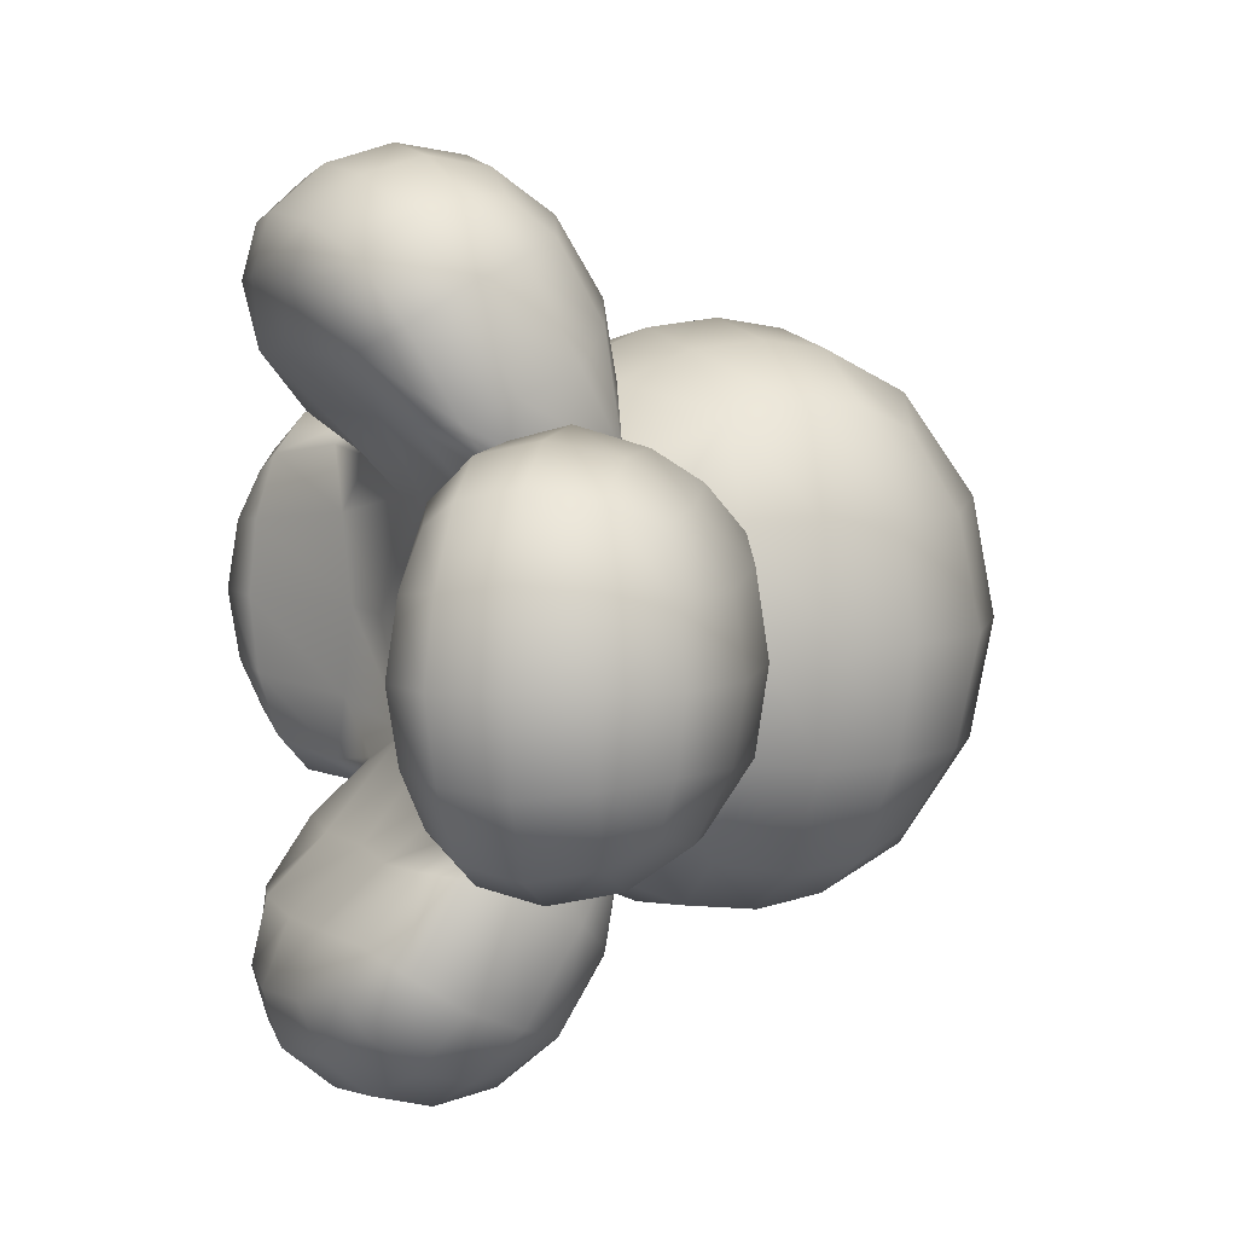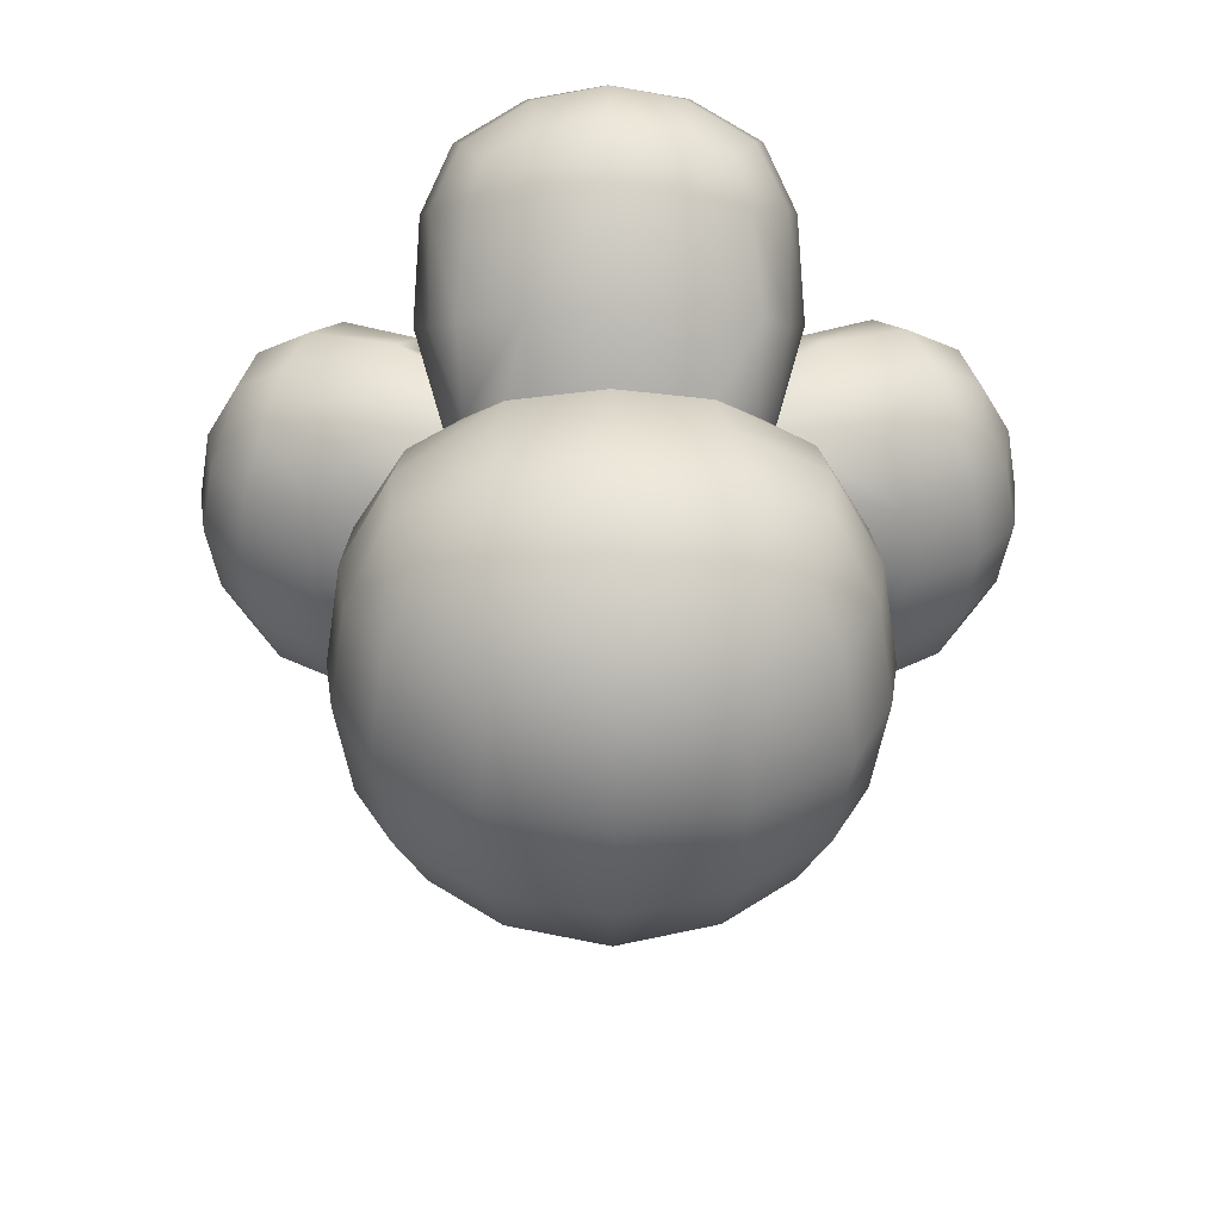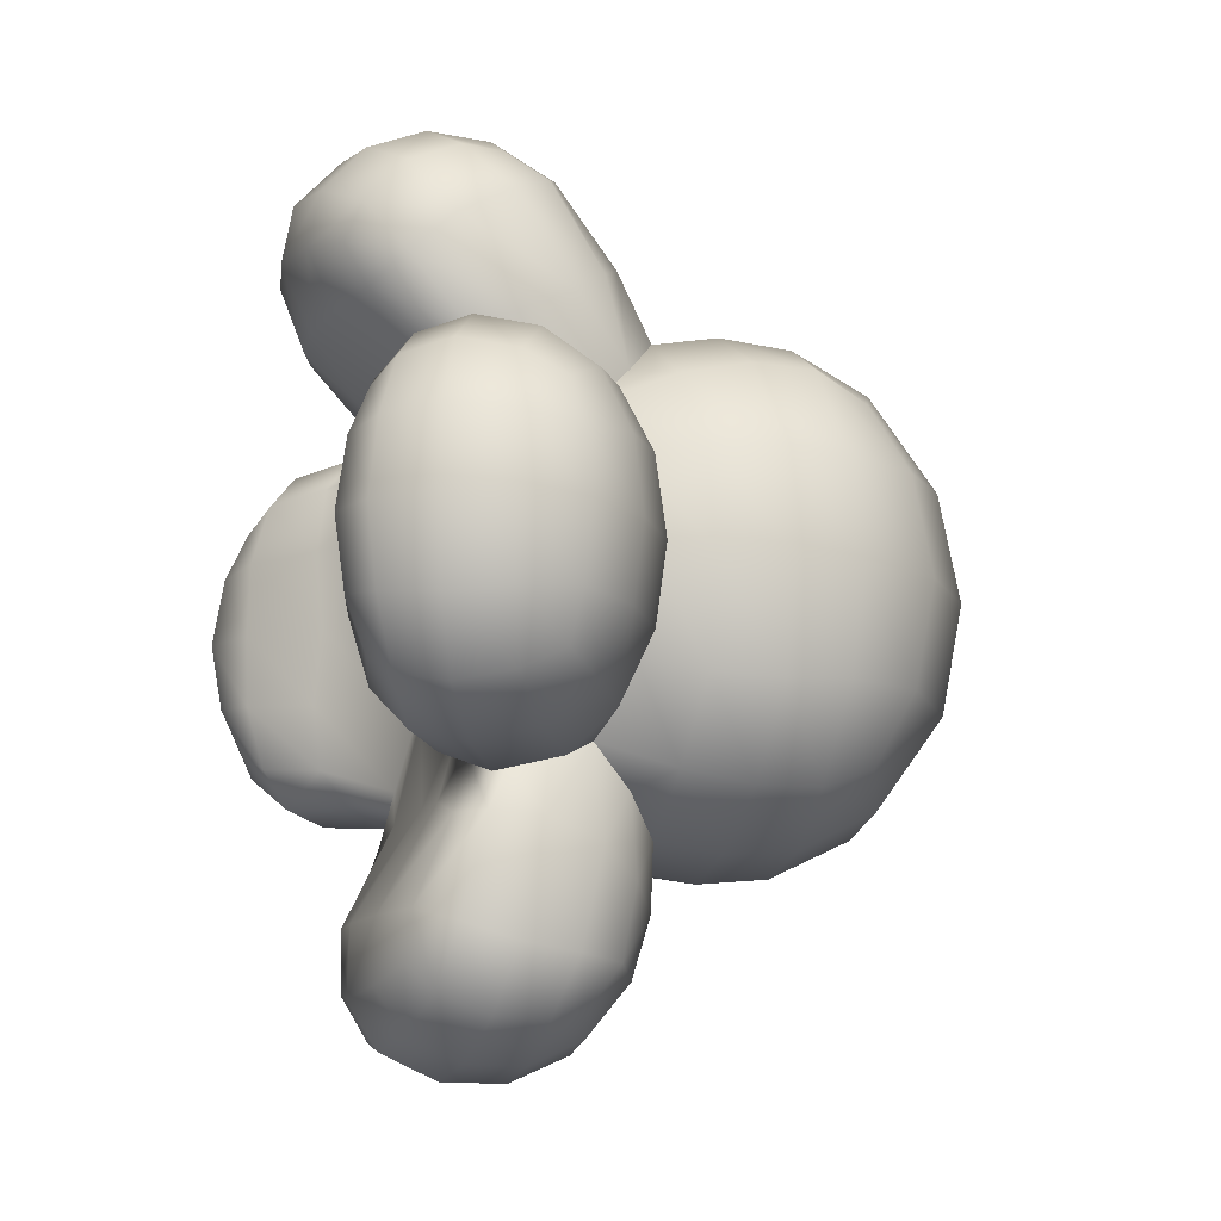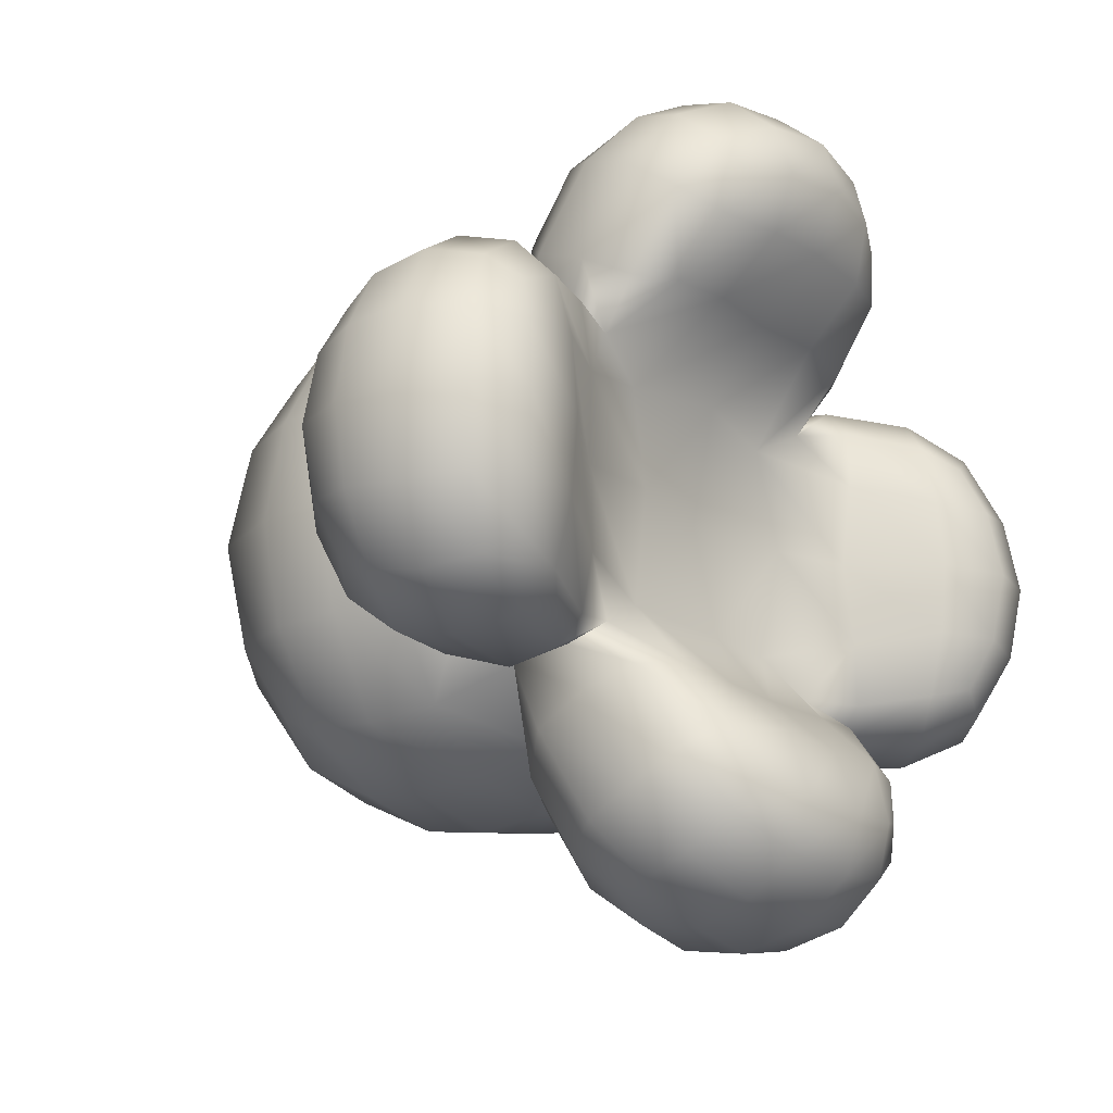
<metadata>
{"format":"obj","ext":"obj","renderer":"f3d","projection":"perspective","resolution":1024,"background":"white","views":[{"elev":6.7,"azim":-23.3,"up":"+Y"},{"elev":34.2,"azim":89.5,"up":"+Z"},{"elev":-11.7,"azim":-17.4,"up":"+Z"},{"elev":-18.1,"azim":-143.6,"up":"+Y"}]}
</metadata>
<code>
g default
v -0.8616 -0.3301 -1.036
v -0.8616 0.3444 -1.036
v -0.3688 -0.3301 -1.146
v -0.3688 0.3444 -1.146
v -0.7586 0.5131 -0.9374
v -0.4374 0.5131 -1.009
v -0.2113 0.2233 -1.06
v -0.2113 -0.209 -1.06
v -0.1703 0.2885 -0.6889
v -0.1703 -0.2742 -0.6889
v -0.6843 0.007149 -1.321
v -0.1349 0.007149 -0.8996
v -0.74 0.007149 -0.5884
v -0.5395 0.5469 -0.6644
v -0.5395 -0.5326 -0.6644
v -0.8511 0.007149 -1.245
v -0.676 -0.2251 -1.284
v -0.9124 0.2072 -1.084
v -0.7927 0.4038 -1.111
v -0.676 0.2394 -1.284
v -0.4947 0.007149 -1.325
v -0.4886 0.4038 -1.179
v -0.3352 0.2072 -1.213
v -0.4886 -0.3895 -1.179
v -0.3352 -0.1929 -1.213
v -0.2931 -0.3895 -1.025
v -0.1861 0.007149 -1.082
v -0.162 -0.228 -0.8803
v -0.2931 0.4038 -1.025
v -0.162 0.2423 -0.8803
v -0.1452 0.007149 -0.738
v -0.2727 0.409 -0.5743
v -0.2727 -0.3947 -0.5743
v -0.6235 -0.4527 -0.527
v -0.7446 0.007117 -0.3333
v -0.7593 -0.2442 -0.6033
v -0.6322 0.477 -0.5299
v -0.7593 0.2584 -0.6033
v -0.933 0.007149 -0.9055
v -0.8586 0.4038 -0.8988
v -0.8586 -0.3895 -0.8988
v -0.6875 0.5107 -0.6512
v -0.6095 0.5499 -0.9869
v -0.3898 0.4646 -0.4526
v -0.3709 0.4965 -0.7225
v -0.6875 -0.4964 -0.6512
v -0.3926 -0.452 -0.455
v -0.6095 -0.5356 -0.9869
v -0.3709 -0.4822 -0.7225
v -0.8303 -0.209 -1.212
v -0.939 0.007149 -1.108
v -0.7586 -0.4988 -0.9374
v -0.651 -0.4189 -1.172
v -0.9131 -0.209 -0.9028
v -0.651 0.4331 -1.172
v -0.9131 0.2233 -0.9028
v -0.3186 0.007149 -1.247
v -0.8303 0.2233 -1.212
v -0.4994 0.2233 -1.287
v -0.2591 -0.412 -0.8125
v -0.2591 0.4263 -0.8125
v -0.4994 -0.209 -1.287
v -0.4374 -0.4988 -1.009
v -0.6912 0.3216 -0.3099
v -0.6912 -0.307 -0.3099
v -0.7234 -0.3984 -0.4867
v -0.7234 0.4133 -0.4867
v -0.9124 -0.1929 -1.084
v -0.7927 -0.3895 -1.111
v -1.089 -0.8373 0.3414
v -1.089 -0.8373 -0.3331
v -0.6431 -1.075 0.3414
v -0.6431 -1.075 -0.3331
v -0.9631 -0.7697 -0.5017
v -0.6727 -0.9246 -0.5017
v -0.4683 -1.034 -0.212
v -0.4683 -1.034 0.2203
v -0.3274 -0.6239 -0.2655
v -0.3274 -0.6239 0.2739
v -0.9939 -1.16 0.00417
v -0.3171 -0.8411 0.004173
v -0.9159 -0.539 0.00417
v -0.7047 -0.5979 -0.5681
v -0.7047 -0.5979 0.5764
v -1.134 -1.041 0.004169
v -0.9759 -1.126 0.2364
v -1.151 -0.8703 -0.1959
v -1.042 -0.9281 -0.3925
v -0.9759 -1.126 -0.2281
v -0.812 -1.213 0.004171
v -0.7673 -1.075 -0.3925
v -0.6286 -1.149 -0.1959
v -0.7673 -1.075 0.4008
v -0.6286 -1.149 0.2042
v -0.5379 -0.9786 0.4009
v -0.4497 -1.061 0.004172
v -0.3453 -0.8288 0.2326
v -0.5379 -0.9786 -0.3925
v -0.3453 -0.8288 -0.2243
v -0.3071 -0.6805 0.004173
v -0.3926 -0.452 0.4634
v -0.7234 -0.3984 0.4951
v -0.7446 -0.3303 0.004171
v -0.9353 -0.5415 0.2326
v -0.9353 -0.5415 -0.2243
v -1.109 -0.7057 0.004169
v -1.049 -0.7059 -0.3925
v -1.049 -0.7059 0.4008
v -0.831 -0.537 -0.5166
v -0.8326 -0.8572 -0.5385
v -0.5301 -0.6699 -0.5296
v -0.831 -0.537 0.5249
v -0.6235 -0.4527 0.5353
v -0.8326 -0.8572 0.5469
v -0.5301 -0.6699 0.538
v -1.106 -1.016 0.2203
v -1.182 -0.8859 0.004169
v -0.9631 -0.7697 0.5101
v -0.922 -1.025 0.4302
v -1.103 -0.6952 0.2203
v -0.922 -1.025 -0.4218
v -1.103 -0.6952 -0.212
v -0.6215 -1.185 0.004172
v -1.106 -1.016 -0.212
v -0.8064 -1.175 -0.212
v -0.4207 -0.7616 0.4232
v -0.4207 -0.7616 -0.4148
v -0.8064 -1.175 0.2203
v -0.6727 -0.9246 0.5101
v -0.6912 -0.307 0.3182
v -0.915 -0.529 0.4232
v -0.915 -0.529 -0.4148
v -1.151 -0.8703 0.2042
v -1.042 -0.9281 0.4008
v -1.089 0.8522 -0.3331
v -1.089 0.8522 0.3414
v -0.6433 1.09 -0.3331
v -0.6433 1.09 0.3414
v -0.9633 0.7846 0.5101
v -0.6728 0.9395 0.5101
v -0.4684 1.049 0.2203
v -0.4684 1.049 -0.212
v -0.3255 0.6362 0.2727
v -0.3255 0.6362 -0.2644
v -0.9941 1.175 0.00417
v -0.3171 0.8558 0.004173
v -0.9159 0.5539 0.00417
v -0.7047 0.6128 0.5764
v -0.7047 0.6128 -0.5681
v -1.134 1.056 0.004169
v -0.976 1.141 -0.2281
v -1.151 0.8852 0.2042
v -1.042 0.943 0.4008
v -0.976 1.141 0.2364
v -0.8122 1.228 0.004171
v -0.7675 1.09 0.4008
v -0.6288 1.164 0.2042
v -0.7675 1.09 -0.3925
v -0.6288 1.164 -0.1959
v -0.5381 0.9935 -0.3925
v -0.4499 1.076 0.004172
v -0.3453 0.8437 -0.2243
v -0.5381 0.9935 0.4009
v -0.3453 0.8437 0.2326
v -0.3041 0.6908 0.004173
v -0.3899 0.4642 0.461
v -0.7446 0.345 0.004171
v -0.9354 0.5565 -0.2243
v -0.7234 0.4133 0.4951
v -0.9354 0.5565 0.2326
v -1.109 0.7206 0.004169
v -1.049 0.7208 0.4008
v -1.049 0.7208 -0.3925
v -0.8311 0.552 0.5249
v -0.8328 0.8721 0.5469
v -0.6322 0.477 0.5382
v -0.5302 0.6848 0.538
v -0.8311 0.552 -0.5166
v -0.8327 0.8721 -0.5385
v -0.5302 0.6848 -0.5296
v -1.106 1.031 -0.212
v -1.183 0.9008 0.004169
v -0.9633 0.7846 -0.5017
v -0.9222 1.04 -0.4218
v -1.103 0.7101 -0.212
v -0.9222 1.04 0.4302
v -1.103 0.7101 0.2203
v -0.6217 1.2 0.004172
v -1.106 1.031 0.2203
v -0.8066 1.19 0.2203
v -0.4208 0.7766 -0.4148
v -0.4208 0.7766 0.4232
v -0.8066 1.19 -0.212
v -0.6728 0.9395 -0.5017
v -0.6912 0.3216 0.3182
v -0.915 0.5439 -0.4148
v -0.915 0.5439 0.4232
v -1.151 0.8852 -0.1959
v -1.042 0.943 -0.3925
v 0.3789 -0.4995 0.5108
v 0.3789 -0.4995 -0.5025
v 0.3789 0.5138 0.5108
v 0.3789 0.5138 -0.5025
v 0.2384 -0.2947 -0.7023
v 0.6666 -0.312 -0.3149
v 0.6666 -0.312 0.3233
v 0.6666 0.3262 -0.3149
v 0.6666 0.3262 0.3233
v 0.2384 0.309 0.7107
v 0.2384 0.309 -0.7023
v 0.2384 0.7136 -0.2977
v 0.2384 0.7136 0.306
v -0.1535 -0.7473 0.004174
v 0.7787 0.007149 0.004178
v -0.1247 0.7645 0.004174
v -0.6744 0.007149 0.004171
v -0.1452 0.007149 0.7463
v -0.1544 -0.6987 0.3063
v -0.1544 -0.6987 -0.2979
v 0.2633 -0.7449 0.004176
v 0.2044 -0.5644 -0.5674
v 0.4699 -0.5844 -0.2942
v 0.2044 -0.5644 0.5757
v 0.4699 -0.5844 0.3025
v 0.4699 -0.2912 0.5957
v 0.721 -0.3357 0.004178
v 0.721 0.007149 0.347
v 0.4699 -0.2912 -0.5874
v 0.721 0.007149 -0.3387
v 0.721 0.35 0.004178
v 0.4699 0.3055 -0.5874
v 0.4699 0.5987 -0.2942
v 0.4699 0.3055 0.5957
v 0.4699 0.5987 0.3025
v 0.2044 0.5787 0.5757
v 0.2633 0.7592 0.004176
v -0.136 0.7149 0.3071
v 0.2044 0.5787 -0.5674
v -0.136 0.7149 -0.2987
v -0.7446 0.007117 0.3416
v 0.2633 0.007149 -0.7479
v -0.1703 0.2885 0.6973
v -0.1703 -0.2742 0.6973
v 0.2633 0.007149 0.7563
v -0.2727 -0.3947 0.5827
v -0.1836 -0.5471 0.5391
v -0.1836 -0.5471 -0.5308
v 0.5111 -0.6268 0.004177
v 0.2384 -0.6993 -0.2977
v 0.5111 0.007149 0.6381
v 0.5111 0.007149 -0.6298
v 0.2384 -0.6993 0.306
v 0.5111 0.6411 0.004177
v 0.2384 -0.2947 0.7107
v -0.2727 0.409 0.5826
v -0.1558 0.5637 0.5607
v -0.1558 0.5637 -0.5524
v -1.058 0.3486 0.8851
v -1.058 -0.3343 0.8851
v -0.619 0.3486 1.194
v -0.619 -0.3343 1.194
v -0.9171 -0.4857 0.83
v -0.6306 -0.4857 1.031
v -0.429 -0.1941 1.173
v -0.429 0.2084 1.173
v -1 0.007149 1.238
v -0.228 0.007149 0.9438
v -0.829 0.007149 0.5643
v -0.6146 -0.5423 0.6804
v -0.6146 0.5566 0.6804
v -1.133 0.007149 1.095
v -0.9769 0.2369 1.204
v -1.128 -0.1884 0.9119
v -1.021 -0.3975 0.9869
v -0.9769 -0.2226 1.204
v -0.8153 0.007149 1.318
v -0.7501 -0.3975 1.177
v -0.6133 -0.1884 1.274
v -0.7501 0.4118 1.177
v -0.6133 0.2027 1.274
v -0.4954 0.3901 1.106
v -0.4131 0.007149 1.205
v -0.2546 0.2323 0.9227
v -0.4954 -0.3758 1.106
v -0.2546 -0.218 0.9227
v -0.8509 0.2525 0.5774
v -0.8509 -0.2382 0.5774
v -1.076 0.007149 0.7277
v -0.9997 -0.3758 0.7514
v -0.9997 0.3901 0.7514
v -0.7525 -0.5042 0.6274
v -0.7907 -0.5227 0.9393
v -0.4503 -0.4875 0.7635
v -0.7525 0.5185 0.6274
v -0.7907 0.537 0.9393
v -0.4503 0.5018 0.7635
v -1.099 0.2198 1.071
v -1.164 0.007149 0.9242
v -0.9171 0.5 0.83
v -0.9069 0.443 1.105
v -1.055 0.2084 0.7332
v -0.9069 -0.4287 1.105
v -1.055 -0.1941 0.7332
v -0.6105 0.007149 1.313
v -1.099 -0.2055 1.071
v -0.8044 -0.2055 1.279
v -0.3463 0.422 0.8427
v -0.3463 -0.4077 0.8427
v -0.8044 0.2198 1.279
v -0.6306 0.5 1.031
v -1.128 0.2027 0.9119
v -1.021 0.4118 0.9869
v -0.762 0.4405 -0.6528
v -0.762 -0.4259 -0.6528
v -0.8401 -0.4121 0.5996
v -0.8401 0.4267 0.5996
v 0.06059 -0.7727 0.004175
v 0.04731 -0.7239 -0.3084
v 0.01465 -0.5756 -0.5685
v 0.02148 -0.2947 -0.7202
v 0.04736 0.00712 -0.7693
v 0.02148 0.309 -0.7202
v 0.02912 0.591 -0.5797
v 0.05689 0.7391 -0.3089
v 0.07559 0.7884 0.004175
v 0.05689 0.7391 0.3172
v 0.02912 0.591 0.5881
v 0.02148 0.309 0.7286
v 0.04736 0.00712 0.7776
v 0.02148 -0.2947 0.7286
v 0.01465 -0.5756 0.5768
v 0.0473 -0.7239 0.3168
g FoodShortRUpperLeg
f 1 68 50 69
f 68 51 16 50
f 50 16 11 17
f 69 50 17 53
f 51 18 58 16
f 18 2 19 58
f 58 19 55 20
f 16 58 20 11
f 11 20 59 21
f 20 55 22 59
f 59 22 4 23
f 21 59 23 57
f 53 17 62 24
f 17 11 21 62
f 62 21 57 25
f 24 62 25 3
f 3 25 8 26
f 25 57 27 8
f 8 27 12 28
f 26 8 28 60
f 57 23 7 27
f 23 4 29 7
f 7 29 61 30
f 27 7 30 12
f 12 30 9 31
f 30 61 32 9
f 60 28 10 33
f 28 12 31 10
f 65 35 13 36
f 35 64 38 13
f 13 38 56 39
f 56 40 2 18
f 39 56 18 51
f 36 13 39 54
f 54 39 51 68
f 41 54 68 1
f 2 40 5 19
f 42 313 67 37
f 5 42 14 43
f 19 5 43 55
f 42 37 44 14
f 14 44 32 45
f 45 32 61
f 55 43 6 22
f 43 14 45 6
f 6 45 61 29
f 22 6 29 4
f 46 34 66 314
f 34 46 15 47
f 41 1 69 52
f 52 69 53 48
f 46 52 48 15
f 15 48 63 49
f 48 53 24 63
f 63 24 3 26
f 49 63 26 60
f 47 15 49 33
f 33 49 60
f 70 133 116 134
f 133 117 85 116
f 116 85 80 86
f 134 116 86 119
f 117 87 124 85
f 87 71 88 124
f 124 88 121 89
f 85 124 89 80
f 80 89 125 90
f 89 121 91 125
f 125 91 73 92
f 90 125 92 123
f 119 86 128 93
f 86 80 90 128
f 128 90 123 94
f 93 128 94 72
f 72 94 77 95
f 94 123 96 77
f 77 96 81 97
f 95 77 97 126
f 123 92 76 96
f 92 73 98 76
f 76 98 127 99
f 96 76 99 81
f 81 99 78 100
f 99 127 47 78
f 126 97 79 101
f 97 81 100 79
f 130 103 82 104
f 102 130 104 131
f 65 66 132 105
f 103 65 105 82
f 82 105 122 106
f 105 132 107 122
f 122 107 71 87
f 106 122 87 117
f 131 104 120 108
f 104 82 106 120
f 120 106 117 133
f 108 120 133 70
f 71 107 74 88
f 107 132 109 74
f 74 109 83 110
f 88 74 110 121
f 132 66 109
f 109 66 34 83
f 83 34 47 111
f 111 47 127
f 121 110 75 91
f 110 83 111 75
f 75 111 127 98
f 91 75 98 73
f 102 131 112
f 102 112 84 113
f 131 108 118 112
f 108 70 134 118
f 118 134 119 114
f 112 118 114 84
f 84 114 129 115
f 114 119 93 129
f 129 93 72 95
f 115 129 95 126
f 113 84 115 101
f 101 115 126
f 135 198 181 199
f 198 182 150 181
f 181 150 145 151
f 199 181 151 184
f 182 152 189 150
f 152 136 153 189
f 189 153 186 154
f 150 189 154 145
f 145 154 190 155
f 154 186 156 190
f 190 156 138 157
f 155 190 157 188
f 184 151 193 158
f 151 145 155 193
f 193 155 188 159
f 158 193 159 137
f 137 159 142 160
f 159 188 161 142
f 142 161 146 162
f 160 142 162 191
f 188 157 141 161
f 157 138 163 141
f 141 163 192 164
f 161 141 164 146
f 146 164 143 165
f 164 192 166 143
f 191 162 144 44
f 162 146 165 144
f 64 167 147 168
f 67 64 168 196
f 195 169 197 170
f 167 195 170 147
f 147 170 187 171
f 170 197 172 187
f 187 172 136 152
f 171 187 152 182
f 196 168 185 173
f 168 147 171 185
f 185 171 182 198
f 173 185 198 135
f 136 172 139 153
f 172 197 174 139
f 139 174 148 175
f 153 139 175 186
f 197 169 174
f 174 169 176 148
f 148 176 166 177
f 177 166 192
f 186 175 140 156
f 175 148 177 140
f 140 177 192 163
f 156 140 163 138
f 67 196 178
f 67 178 149 37
f 196 173 183 178
f 173 135 199 183
f 183 199 184 179
f 178 183 179 149
f 149 179 194 180
f 179 184 158 194
f 194 158 137 160
f 180 194 160 191
f 37 149 180 44
f 44 180 191
f 79 100 213 218
f 101 79 218 246
f 78 47 247 219
f 100 78 219 213
f 317 318 249 220
f 318 319 221 249
f 249 221 201 222
f 220 249 222 248
f 331 332 252 223
f 332 317 220 252
f 252 220 248 224
f 223 252 224 200
f 200 224 206 225
f 224 248 226 206
f 206 226 214 227
f 225 206 227 250
f 248 222 205 226
f 222 201 228 205
f 205 228 251 229
f 226 205 229 214
f 214 229 207 230
f 229 251 231 207
f 207 231 203 232
f 230 207 232 253
f 250 227 208 233
f 227 214 230 208
f 208 230 253 234
f 233 208 234 202
f 202 234 212 235
f 234 253 236 212
f 212 236 325 326
f 235 212 326 327
f 253 232 211 236
f 232 203 238 211
f 211 238 323 324
f 236 211 324 325
f 215 239 144 165
f 239 257 44 144
f 256 237 143 166
f 237 215 165 143
f 195 167 216 240
f 167 64 35 216
f 216 35 65 103
f 240 216 103 130
f 321 322 210 241
f 322 323 238 210
f 210 238 203 231
f 241 210 231 251
f 319 320 204 221
f 320 321 241 204
f 204 241 251 228
f 221 204 228 201
f 166 255 256
f 245 101 246
f 329 330 254 244
f 330 331 223 254
f 254 223 200 225
f 244 254 225 250
f 327 328 209 235
f 328 329 244 209
f 209 244 250 233
f 235 209 233 202
f 47 33 247
f 257 32 44
f 9 32 257
f 247 33 10
f 245 246 243
f 256 255 242
f 258 311 297 312
f 311 298 271 297
f 297 271 266 272
f 312 297 272 300
f 298 273 305 271
f 273 259 274 305
f 305 274 302 275
f 271 305 275 266
f 266 275 306 276
f 275 302 277 306
f 306 277 261 278
f 276 306 278 304
f 300 272 309 279
f 272 266 276 309
f 309 276 304 280
f 279 309 280 260
f 260 280 265 281
f 280 304 282 265
f 265 282 267 283
f 281 265 283 307
f 304 278 264 282
f 278 261 284 264
f 264 284 308 285
f 282 264 285 267
f 267 285 243 217
f 285 308 245 243
f 307 283 242 255
f 283 267 217 242
f 195 240 268 286
f 240 130 287 268
f 268 287 303 288
f 303 289 259 273
f 288 303 273 298
f 286 268 288 301
f 301 288 298 311
f 290 301 311 258
f 259 289 262 274
f 291 315 102 113
f 262 291 269 292
f 274 262 292 302
f 291 113 101 269
f 269 101 245 293
f 293 245 308
f 302 292 263 277
f 292 269 293 263
f 263 293 308 284
f 277 263 284 261
f 294 176 169 316
f 176 294 270 166
f 290 258 312 299
f 299 312 300 295
f 294 299 295 270
f 270 295 310 296
f 295 300 279 310
f 310 279 260 281
f 296 310 281 307
f 166 270 296 255
f 255 296 307
f 40 313 42 5
f 38 313 40 56
f 314 36 54 41
f 46 314 41 52
f 289 315 291 262
f 287 315 289 303
f 316 286 301 290
f 294 316 290 299
f 66 65 36 314
f 287 130 102 315
f 38 64 67 313
f 169 195 286 316
f 213 219 318 317
f 219 247 319 318
f 247 10 320 319
f 10 31 321 320
f 31 9 322 321
f 9 257 323 322
f 324 323 257 239
f 325 324 239 215
f 326 325 215 237
f 327 326 237 256
f 256 242 328 327
f 242 217 329 328
f 217 243 330 329
f 243 246 331 330
f 246 218 332 331
f 218 213 317 332

</code>
